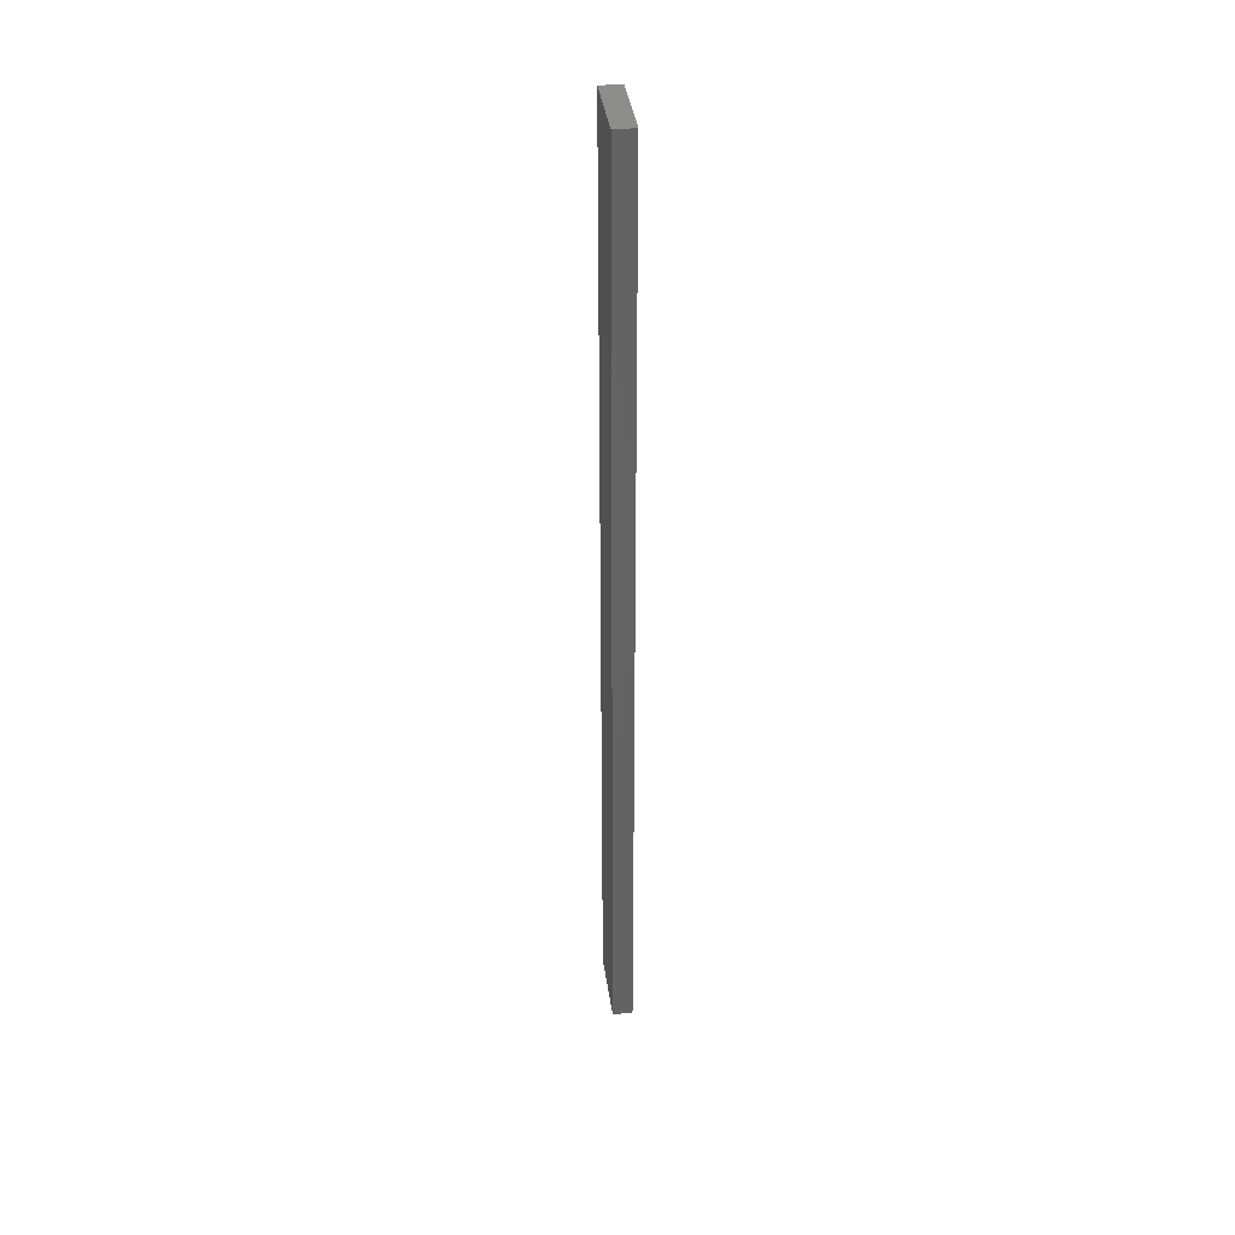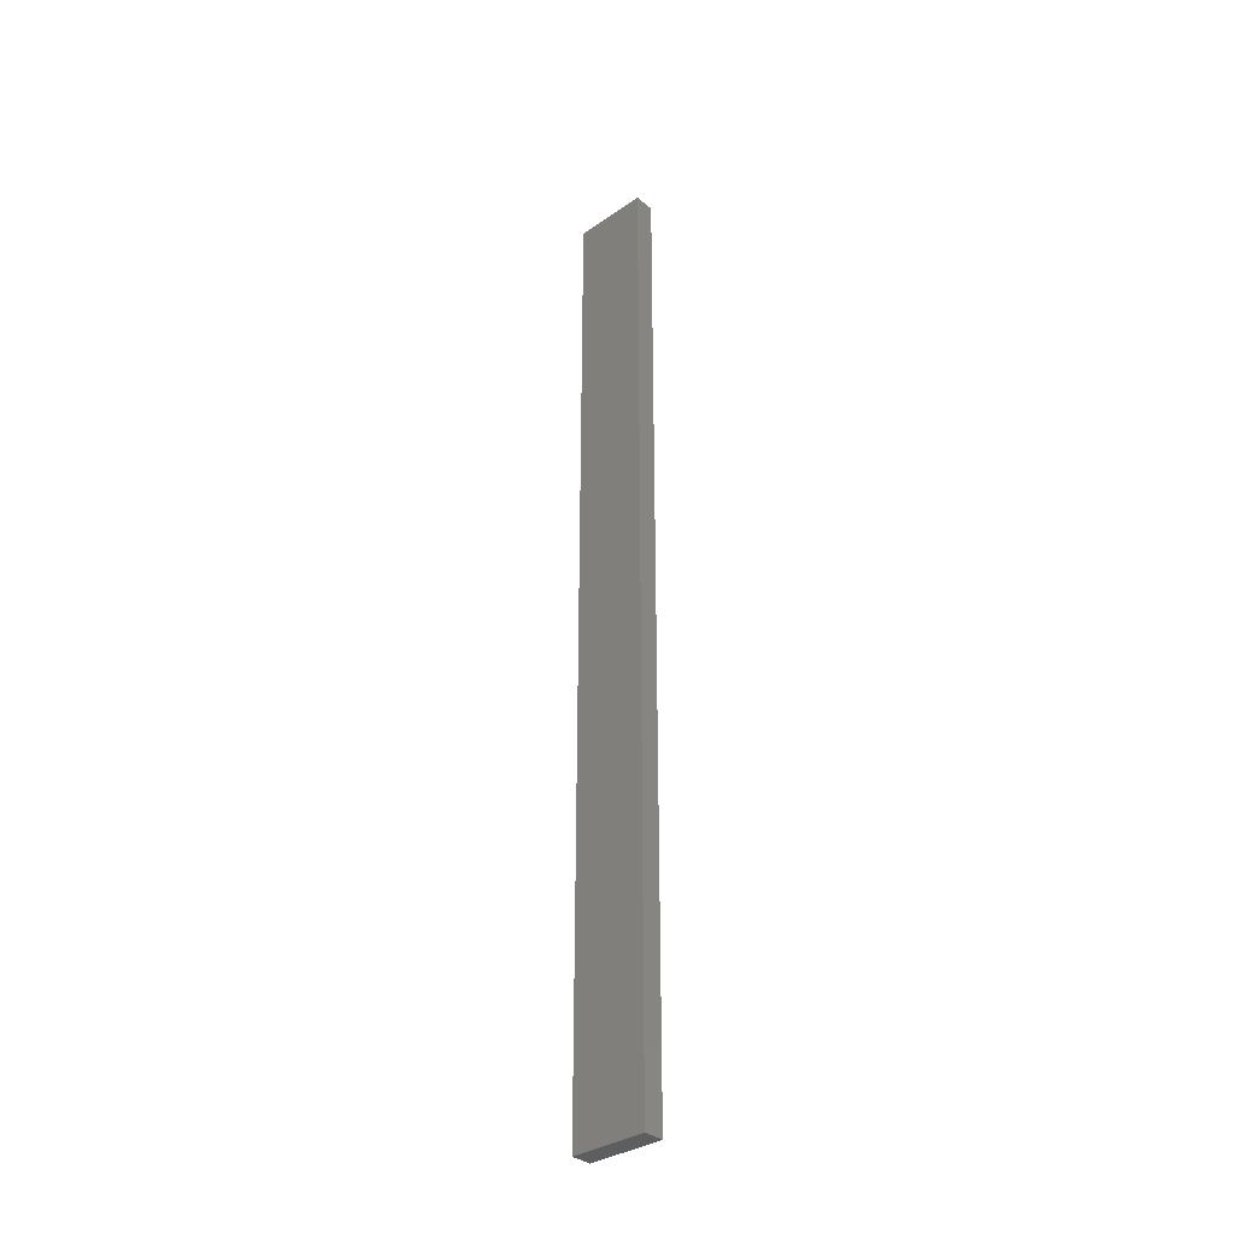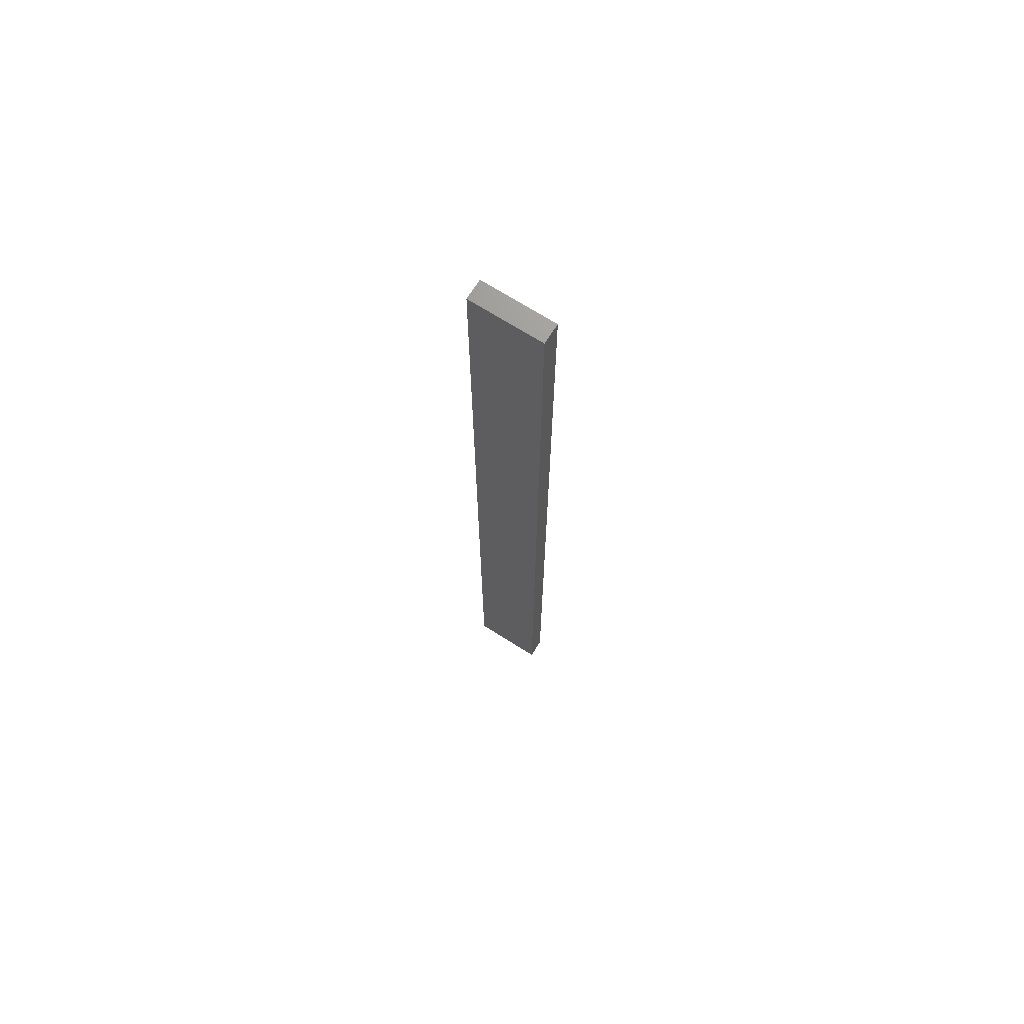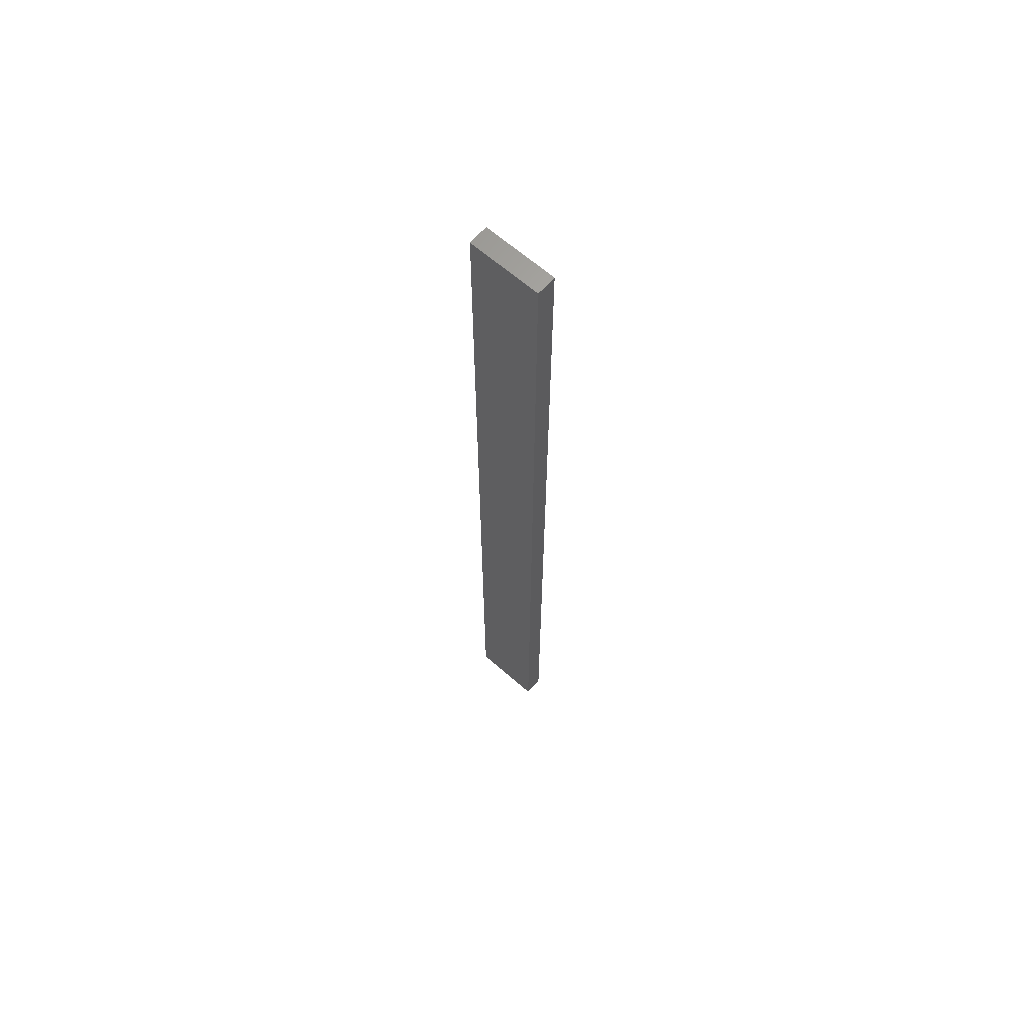
<metadata>
{"format":"stl","ext":"stl","renderer":"f3d","projection":"perspective","resolution":1024,"background":"white","views":[{"elev":39.0,"azim":81.9,"up":"+Y"},{"elev":-34.5,"azim":-137.5,"up":"+Y"},{"elev":70.6,"azim":32.3,"up":"+Y"},{"elev":65.0,"azim":41.3,"up":"+Y"}]}
</metadata>
<code>
# stl→obj: 8 verts, 12 faces
v 0 1829 38.1
v 139.7 0 38.1
v 139.7 1829 38.1
v 0 0 38.1
v 0 0 0
v 139.7 1829 0
v 139.7 0 0
v 0 1829 0
f 1 2 3
f 2 1 4
f 5 6 7
f 6 5 8
f 5 2 4
f 2 5 7
f 2 6 3
f 6 2 7
f 6 1 3
f 1 6 8
f 5 1 8
f 1 5 4

</code>
